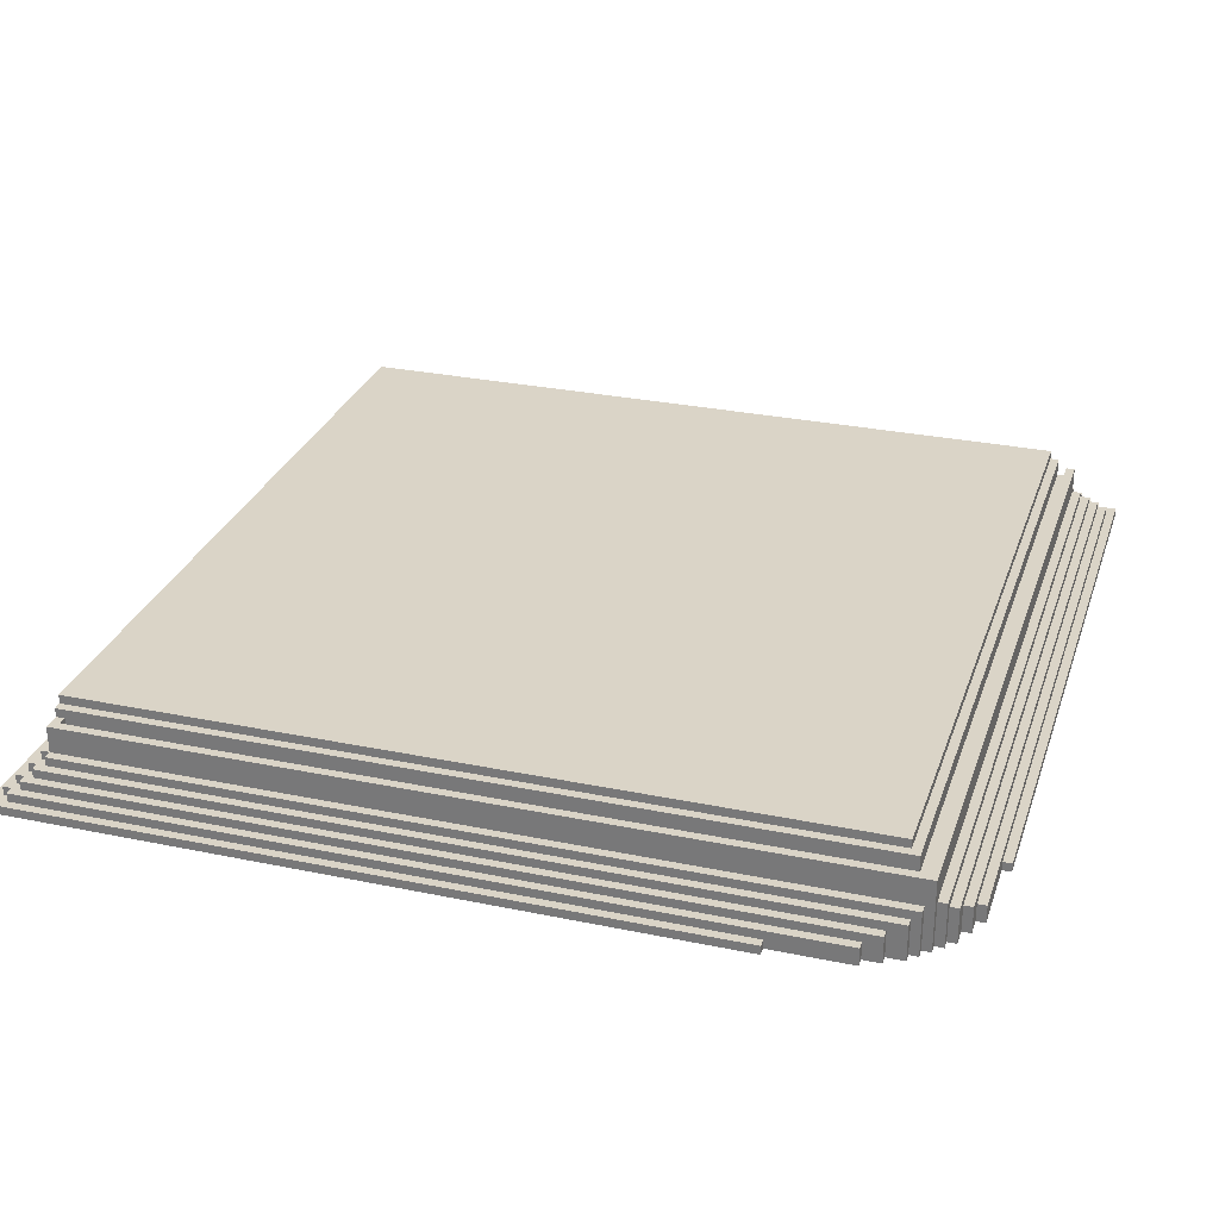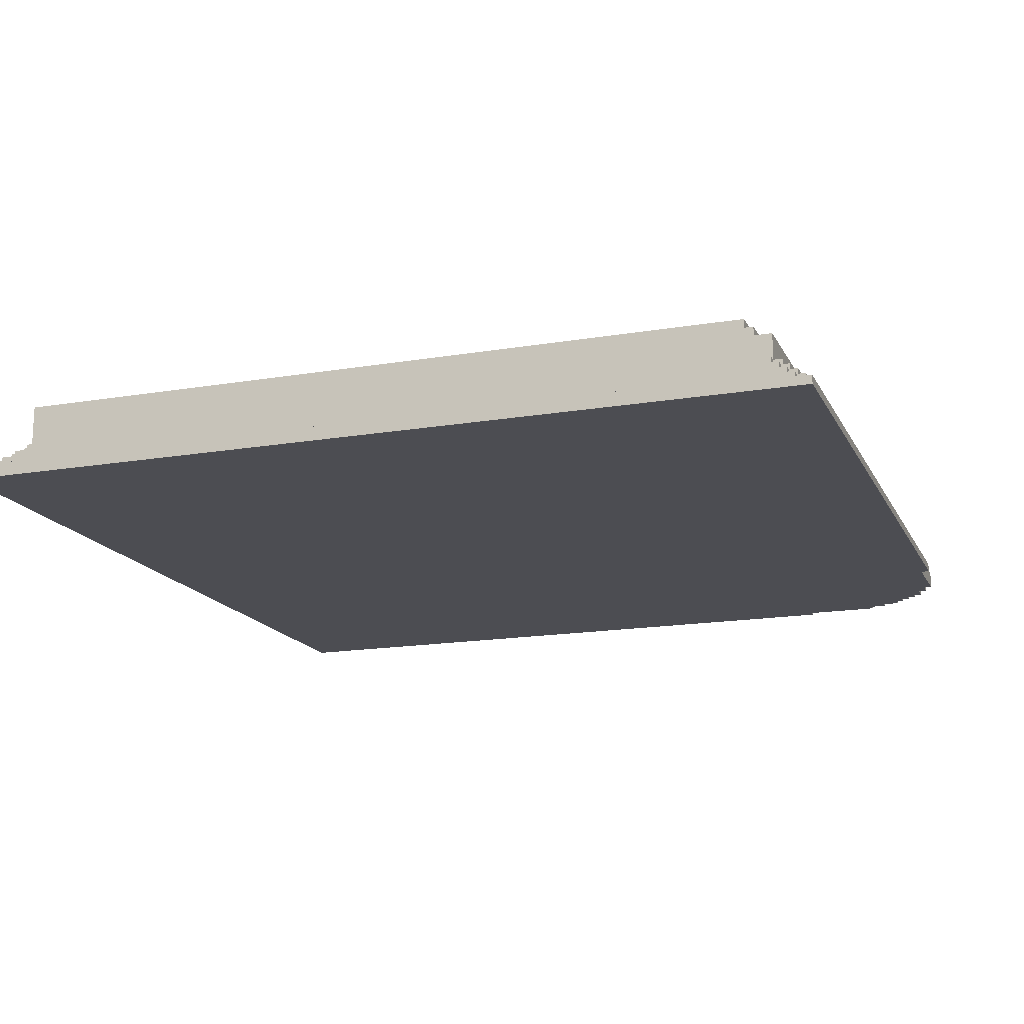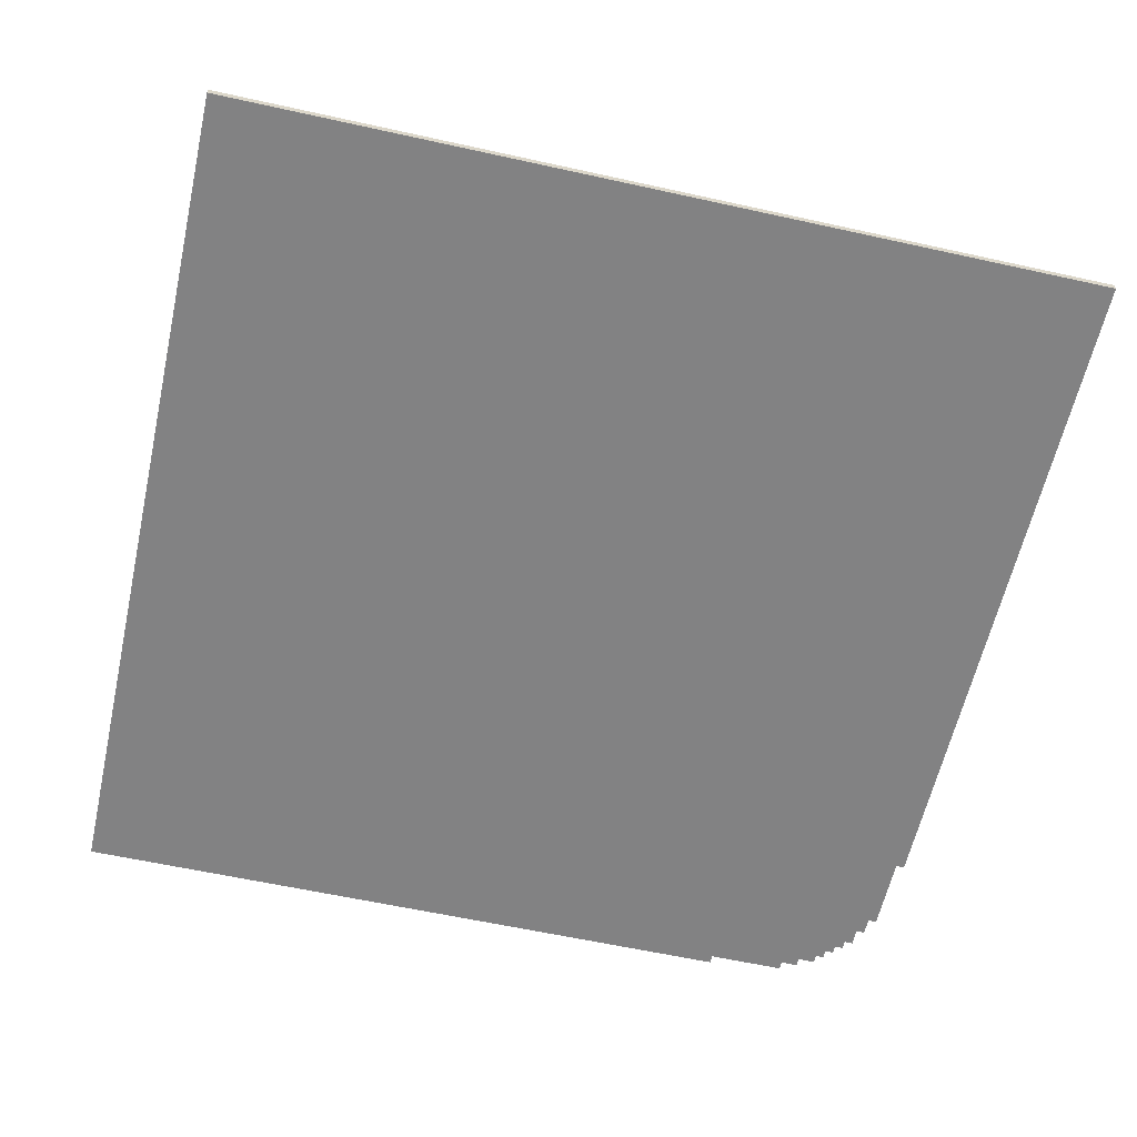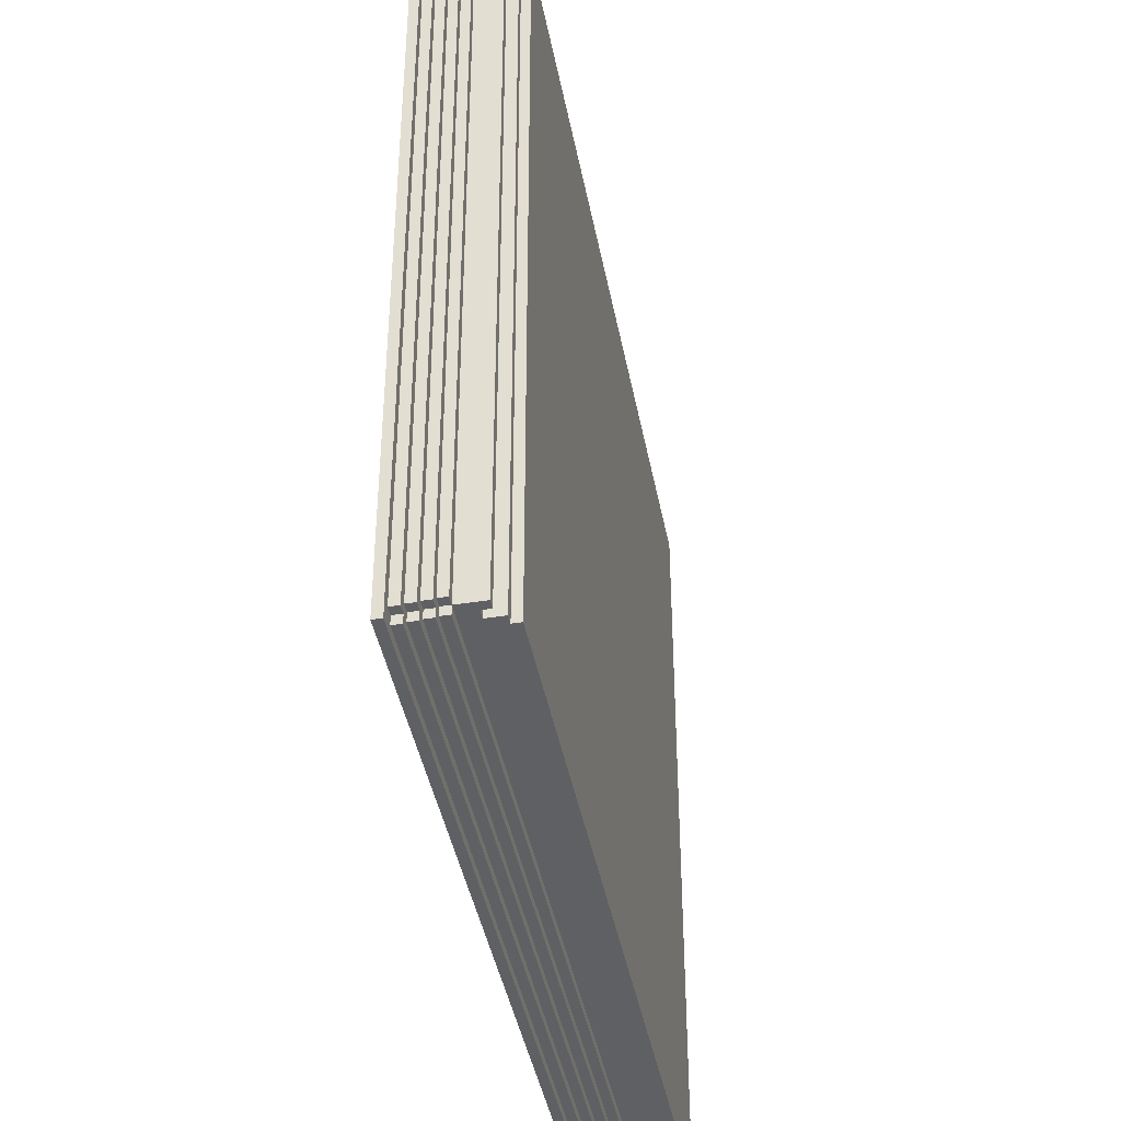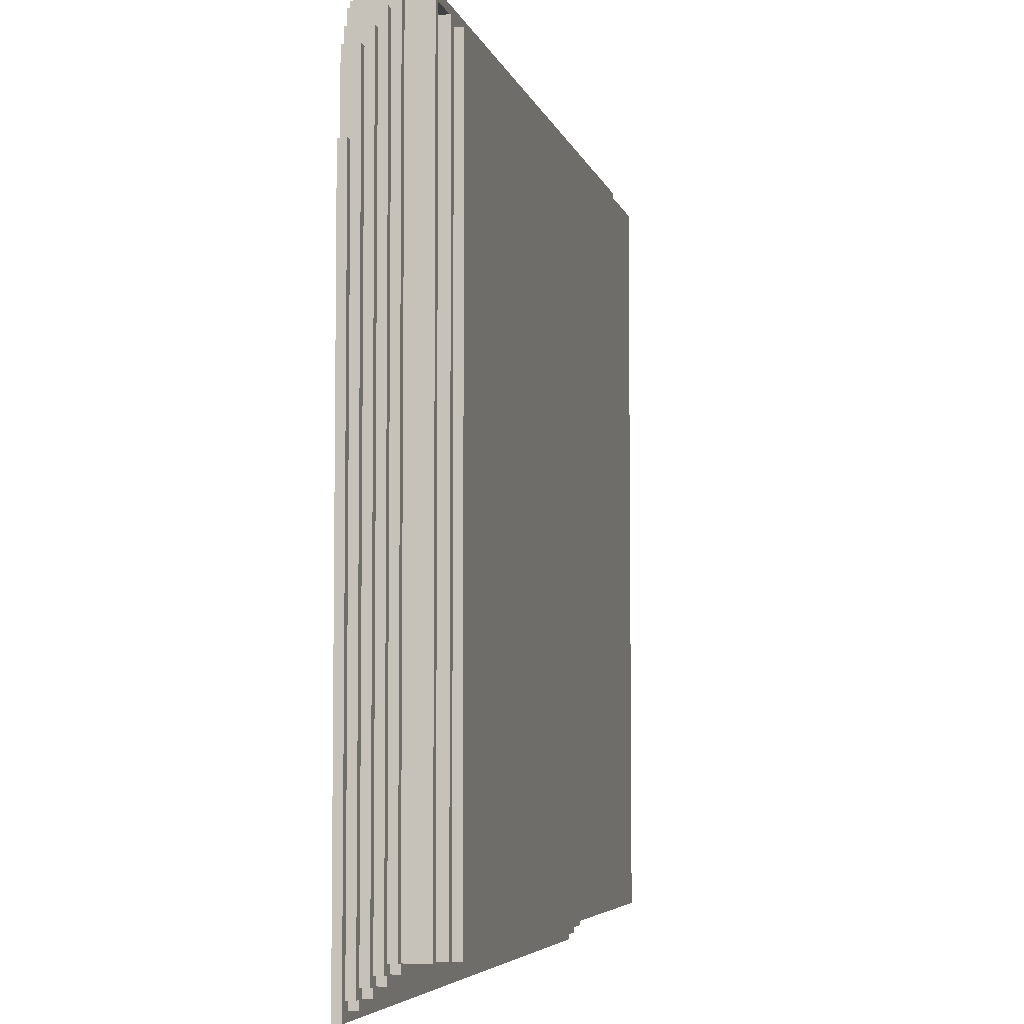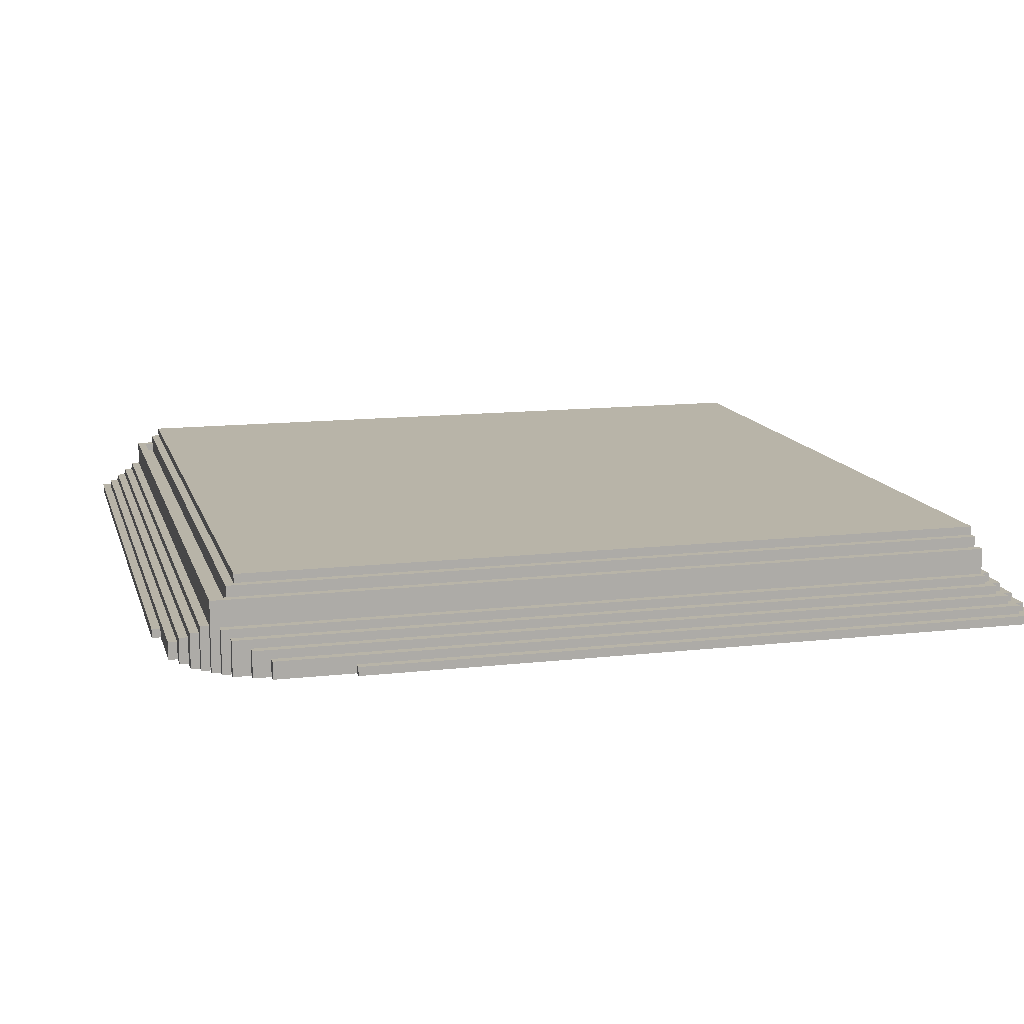
<metadata>
{"format":"obj","ext":"obj","renderer":"f3d","projection":"perspective","resolution":1024,"background":"white","views":[{"elev":28.9,"azim":17.2,"up":"+Y"},{"elev":-16.3,"azim":-70.7,"up":"+Y"},{"elev":-60.8,"azim":-102.7,"up":"+Y"},{"elev":-42.4,"azim":100.7,"up":"+Z"},{"elev":-5.3,"azim":102.9,"up":"+Z"},{"elev":13.0,"azim":75.3,"up":"+Y"}]}
</metadata>
<code>
g --1
v -50 0 50
v -50 0 -50
v -50 1 50
v -50 1 -50
v -49 1 48
v -49 1 -48
v -49 2 48
v -49 2 -48
v -48 1 49
v -48 1 48
v -48 1 -48
v -48 1 -49
v -48 2 49
v -48 2 48
v -48 2 47
v -48 2 -47
v -48 2 -48
v -48 2 -49
v -48 3 47
v -48 3 -47
v -47 2 48
v -47 2 47
v -47 2 -47
v -47 2 -48
v -47 3 48
v -47 3 47
v -47 3 46
v -47 3 -46
v -47 3 -47
v -47 3 -48
v -47 4 46
v -47 4 -46
v -46 3 47
v -46 3 46
v -46 3 -46
v -46 3 -47
v -46 4 47
v -46 4 46
v -46 4 45
v -46 4 -45
v -46 4 -46
v -46 4 -47
v -46 5 45
v -46 5 -45
v -45 4 46
v -45 4 45
v -45 4 -45
v -45 4 -46
v -45 5 46
v -45 5 45
v -45 5 -45
v -45 5 -46
v -45 8 45
v -45 8 43
v -45 9 43
v -45 9 42
v -45 10 42
v -45 10 -45
v 44 7 44
v 44 7 -45
v 44 8 44
v 44 8 -45
v -44 7 44
v -44 7 43
v -44 8 44
v -44 8 43
v 30 0 50
v 30 0 49
v 30 1 50
v 30 1 49
v 39 0 49
v 39 0 48
v 39 2 49
v 39 2 48
v 41 0 48
v 41 0 47
v 41 3 48
v 41 3 47
v 42 9 42
v 42 9 -45
v 42 10 42
v 42 10 -45
v 43 0 47
v 43 0 46
v 43 4 47
v 43 4 46
v 43 7 43
v 43 7 -45
v 43 9 43
v 43 9 -45
v 44 0 46
v 44 0 45
v 44 5 46
v 44 5 45
v 45 0 45
v 45 0 44
v 45 4 -45
v 45 4 -46
v 45 5 44
v 45 5 -45
v 45 5 -46
v 45 8 45
v 45 8 -45
v 46 0 44
v 46 0 43
v 46 3 -46
v 46 3 -47
v 46 4 43
v 46 4 -45
v 46 4 -46
v 46 4 -47
v 46 5 44
v 46 5 -45
v 47 0 43
v 47 0 41
v 47 2 -47
v 47 2 -48
v 47 3 41
v 47 3 -46
v 47 3 -47
v 47 3 -48
v 47 4 43
v 47 4 -46
v 48 0 41
v 48 0 39
v 48 1 -48
v 48 1 -49
v 48 2 39
v 48 2 -47
v 48 2 -48
v 48 2 -49
v 48 3 41
v 48 3 -47
v 49 0 39
v 49 0 30
v 49 1 30
v 49 1 -48
v 49 2 39
v 49 2 -48
v 50 0 30
v 50 0 -50
v 50 1 30
v 50 1 -50
v -50 0 50
v -50 1 50
v 30 0 50
v 30 1 50
v -48 1 49
v -48 2 49
v 30 0 49
v 30 1 49
v 39 0 49
v 39 2 49
v -49 1 48
v -49 2 48
v -48 1 48
v -48 2 48
v -47 2 48
v -47 3 48
v 39 0 48
v 39 2 48
v 41 0 48
v 41 3 48
v -48 2 47
v -48 3 47
v -47 2 47
v -47 3 47
v -46 3 47
v -46 4 47
v 41 0 47
v 41 3 47
v 43 0 47
v 43 4 47
v -47 3 46
v -47 4 46
v -46 3 46
v -46 4 46
v -45 4 46
v -45 5 46
v 43 0 46
v 43 4 46
v 44 0 46
v 44 5 46
v -46 4 45
v -46 5 45
v -45 4 45
v -45 5 45
v -45 8 45
v 44 0 45
v 44 5 45
v 45 0 45
v 45 8 45
v 45 0 44
v 45 5 44
v 46 0 44
v 46 5 44
v -45 8 43
v -45 9 43
v -44 7 43
v -44 8 43
v 43 7 43
v 43 9 43
v 46 0 43
v 46 4 43
v 47 0 43
v 47 4 43
v -45 9 42
v -45 10 42
v 42 9 42
v 42 10 42
v 47 0 41
v 47 3 41
v 48 0 41
v 48 3 41
v 48 0 39
v 48 2 39
v 49 0 39
v 49 2 39
v 49 0 30
v 49 1 30
v 50 0 30
v 50 1 30
v -44 7 44
v -44 8 44
v 44 7 44
v 44 8 44
v -46 4 -45
v -46 5 -45
v -45 4 -45
v -45 5 -45
v -45 10 -45
v 42 9 -45
v 42 10 -45
v 43 7 -45
v 43 9 -45
v 44 7 -45
v 44 8 -45
v 45 4 -45
v 45 5 -45
v 45 8 -45
v 46 4 -45
v 46 5 -45
v -47 3 -46
v -47 4 -46
v -46 3 -46
v -46 4 -46
v -45 4 -46
v -45 5 -46
v 45 4 -46
v 45 5 -46
v 46 3 -46
v 46 4 -46
v 47 3 -46
v 47 4 -46
v -48 2 -47
v -48 3 -47
v -47 2 -47
v -47 3 -47
v -46 3 -47
v -46 4 -47
v 46 3 -47
v 46 4 -47
v 47 2 -47
v 47 3 -47
v 48 2 -47
v 48 3 -47
v -49 1 -48
v -49 2 -48
v -48 1 -48
v -48 2 -48
v -47 2 -48
v -47 3 -48
v 47 2 -48
v 47 3 -48
v 48 1 -48
v 48 2 -48
v 49 1 -48
v 49 2 -48
v -48 1 -49
v -48 2 -49
v 48 1 -49
v 48 2 -49
v -50 0 -50
v -50 1 -50
v 50 0 -50
v 50 1 -50
v -50 0 50
v 30 0 50
v 30 0 49
v 39 0 49
v 39 0 48
v 41 0 48
v 41 0 47
v 43 0 47
v 43 0 46
v 44 0 46
v 44 0 45
v 45 0 45
v 45 0 44
v 46 0 44
v 46 0 43
v 47 0 43
v 47 0 41
v 48 0 41
v 48 0 39
v 49 0 39
v 49 0 30
v 50 0 30
v -50 0 -50
v 50 0 -50
v -50 1 50
v 30 1 50
v -48 1 49
v 30 1 49
v -49 1 48
v -48 1 48
v 49 1 30
v 50 1 30
v -49 1 -48
v -48 1 -48
v 48 1 -48
v 49 1 -48
v -48 1 -49
v 48 1 -49
v -50 1 -50
v 50 1 -50
v -48 2 49
v 39 2 49
v -49 2 48
v -48 2 48
v -47 2 48
v 39 2 48
v -48 2 47
v -47 2 47
v 48 2 39
v 49 2 39
v -48 2 -47
v -47 2 -47
v 47 2 -47
v 48 2 -47
v -49 2 -48
v -48 2 -48
v -47 2 -48
v 47 2 -48
v 48 2 -48
v 49 2 -48
v -48 2 -49
v 48 2 -49
v -47 3 48
v 41 3 48
v -48 3 47
v -47 3 47
v -46 3 47
v 41 3 47
v -47 3 46
v -46 3 46
v 47 3 41
v 48 3 41
v -47 3 -46
v -46 3 -46
v 46 3 -46
v 47 3 -46
v -48 3 -47
v -47 3 -47
v -46 3 -47
v 46 3 -47
v 47 3 -47
v 48 3 -47
v -47 3 -48
v 47 3 -48
v -46 4 47
v 43 4 47
v -47 4 46
v -46 4 46
v -45 4 46
v 43 4 46
v -46 4 45
v -45 4 45
v 46 4 43
v 47 4 43
v -46 4 -45
v -45 4 -45
v 45 4 -45
v 46 4 -45
v -47 4 -46
v -46 4 -46
v -45 4 -46
v 45 4 -46
v 46 4 -46
v 47 4 -46
v -46 4 -47
v 46 4 -47
v -45 5 46
v 44 5 46
v -46 5 45
v -45 5 45
v 44 5 45
v 45 5 44
v 46 5 44
v -46 5 -45
v -45 5 -45
v 45 5 -45
v 46 5 -45
v -45 5 -46
v 45 5 -46
v -44 7 44
v 44 7 44
v -44 7 43
v 43 7 43
v 43 7 -45
v 44 7 -45
v -45 8 45
v 45 8 45
v -44 8 44
v 44 8 44
v -45 8 43
v -44 8 43
v 44 8 -45
v 45 8 -45
v -45 9 43
v 43 9 43
v -45 9 42
v 42 9 42
v 42 9 -45
v 43 9 -45
v -45 10 42
v 42 10 42
v -45 10 -45
v 42 10 -45
f 3 2 1
f 4 2 3
f 7 6 5
f 8 6 7
f 13 10 9
f 14 10 13
f 17 12 11
f 18 12 17
f 19 16 15
f 20 16 19
f 25 22 21
f 26 22 25
f 29 24 23
f 30 24 29
f 31 28 27
f 32 28 31
f 37 34 33
f 38 34 37
f 41 36 35
f 42 36 41
f 43 40 39
f 44 40 43
f 49 46 45
f 50 46 49
f 51 48 47
f 52 48 51
f 53 51 50
f 54 51 53
f 55 51 54
f 56 51 55
f 57 51 56
f 58 51 57
f 61 60 59
f 62 60 61
f 63 64 65
f 65 64 66
f 67 68 69
f 69 68 70
f 71 72 73
f 73 72 74
f 75 76 77
f 77 76 78
f 79 80 81
f 81 80 82
f 83 84 85
f 85 84 86
f 87 88 89
f 89 88 90
f 91 92 93
f 93 92 94
f 95 96 99
f 97 98 100
f 100 98 101
f 95 99 102
f 99 100 102
f 102 100 103
f 104 105 108
f 106 107 110
f 110 107 111
f 108 109 112
f 104 108 112
f 112 109 113
f 114 115 118
f 116 117 120
f 120 117 121
f 118 119 122
f 114 118 122
f 122 119 123
f 124 125 128
f 126 127 130
f 130 127 131
f 128 129 132
f 124 128 132
f 132 129 133
f 134 135 136
f 134 136 138
f 136 137 138
f 138 137 139
f 140 141 142
f 142 141 143
f 146 145 144
f 147 145 146
f 151 149 148
f 152 151 150
f 153 149 151
f 153 151 152
f 156 155 154
f 157 155 156
f 161 159 158
f 162 161 160
f 163 159 161
f 163 161 162
f 166 165 164
f 167 165 166
f 171 169 168
f 172 171 170
f 173 169 171
f 173 171 172
f 176 175 174
f 177 175 176
f 181 179 178
f 182 181 180
f 183 179 181
f 183 181 182
f 186 185 184
f 187 185 186
f 190 188 187
f 191 190 189
f 192 188 190
f 192 190 191
f 195 194 193
f 196 194 195
f 200 198 197
f 201 200 199
f 202 198 200
f 202 200 201
f 205 204 203
f 206 204 205
f 209 208 207
f 210 208 209
f 213 212 211
f 214 212 213
f 217 216 215
f 218 216 217
f 221 220 219
f 222 220 221
f 223 224 225
f 225 224 226
f 227 228 229
f 229 228 230
f 230 231 232
f 232 231 233
f 230 232 234
f 234 232 235
f 230 234 236
f 230 236 239
f 236 237 239
f 239 237 240
f 238 239 241
f 241 239 242
f 243 244 245
f 245 244 246
f 247 248 249
f 249 248 250
f 251 252 253
f 253 252 254
f 255 256 257
f 257 256 258
f 259 260 261
f 261 260 262
f 263 264 265
f 265 264 266
f 267 268 269
f 269 268 270
f 271 272 273
f 273 272 274
f 275 276 277
f 277 276 278
f 279 280 281
f 281 280 282
f 283 284 285
f 285 284 286
f 289 288 287
f 291 290 289
f 293 292 291
f 295 294 293
f 297 296 295
f 299 298 297
f 301 300 299
f 303 302 301
f 305 304 303
f 307 306 305
f 309 289 287
f 309 308 307
f 309 307 305
f 309 305 303
f 309 303 301
f 309 301 299
f 309 299 297
f 309 297 295
f 309 295 293
f 309 293 291
f 309 291 289
f 310 308 309
f 311 312 313
f 313 312 314
f 311 313 315
f 315 313 316
f 311 315 319
f 317 318 322
f 319 320 323
f 321 322 324
f 319 323 325
f 323 324 325
f 311 319 325
f 324 322 326
f 325 324 326
f 322 318 326
f 327 328 330
f 330 328 331
f 331 328 332
f 329 330 333
f 330 331 333
f 333 331 334
f 329 333 337
f 335 336 340
f 337 338 341
f 329 337 341
f 341 338 342
f 342 338 343
f 339 340 344
f 340 336 345
f 344 340 345
f 345 336 346
f 342 343 347
f 343 344 347
f 344 345 347
f 347 345 348
f 349 350 352
f 352 350 353
f 353 350 354
f 351 352 355
f 352 353 355
f 355 353 356
f 351 355 359
f 357 358 362
f 359 360 363
f 351 359 363
f 363 360 364
f 364 360 365
f 361 362 366
f 362 358 367
f 366 362 367
f 367 358 368
f 364 365 369
f 365 366 369
f 366 367 369
f 369 367 370
f 371 372 374
f 374 372 375
f 375 372 376
f 373 374 377
f 374 375 377
f 377 375 378
f 373 377 381
f 379 380 384
f 381 382 385
f 373 381 385
f 385 382 386
f 386 382 387
f 383 384 388
f 384 380 389
f 388 384 389
f 389 380 390
f 386 387 391
f 387 388 391
f 388 389 391
f 391 389 392
f 393 394 396
f 396 394 397
f 395 396 400
f 400 396 401
f 398 399 402
f 402 399 403
f 401 402 404
f 404 402 405
f 406 407 408
f 408 407 409
f 409 407 410
f 410 407 411
f 412 413 414
f 414 413 415
f 412 414 416
f 416 414 417
f 415 413 418
f 418 413 419
f 420 421 422
f 422 421 423
f 423 421 424
f 424 421 425
f 426 427 428
f 428 427 429

</code>
